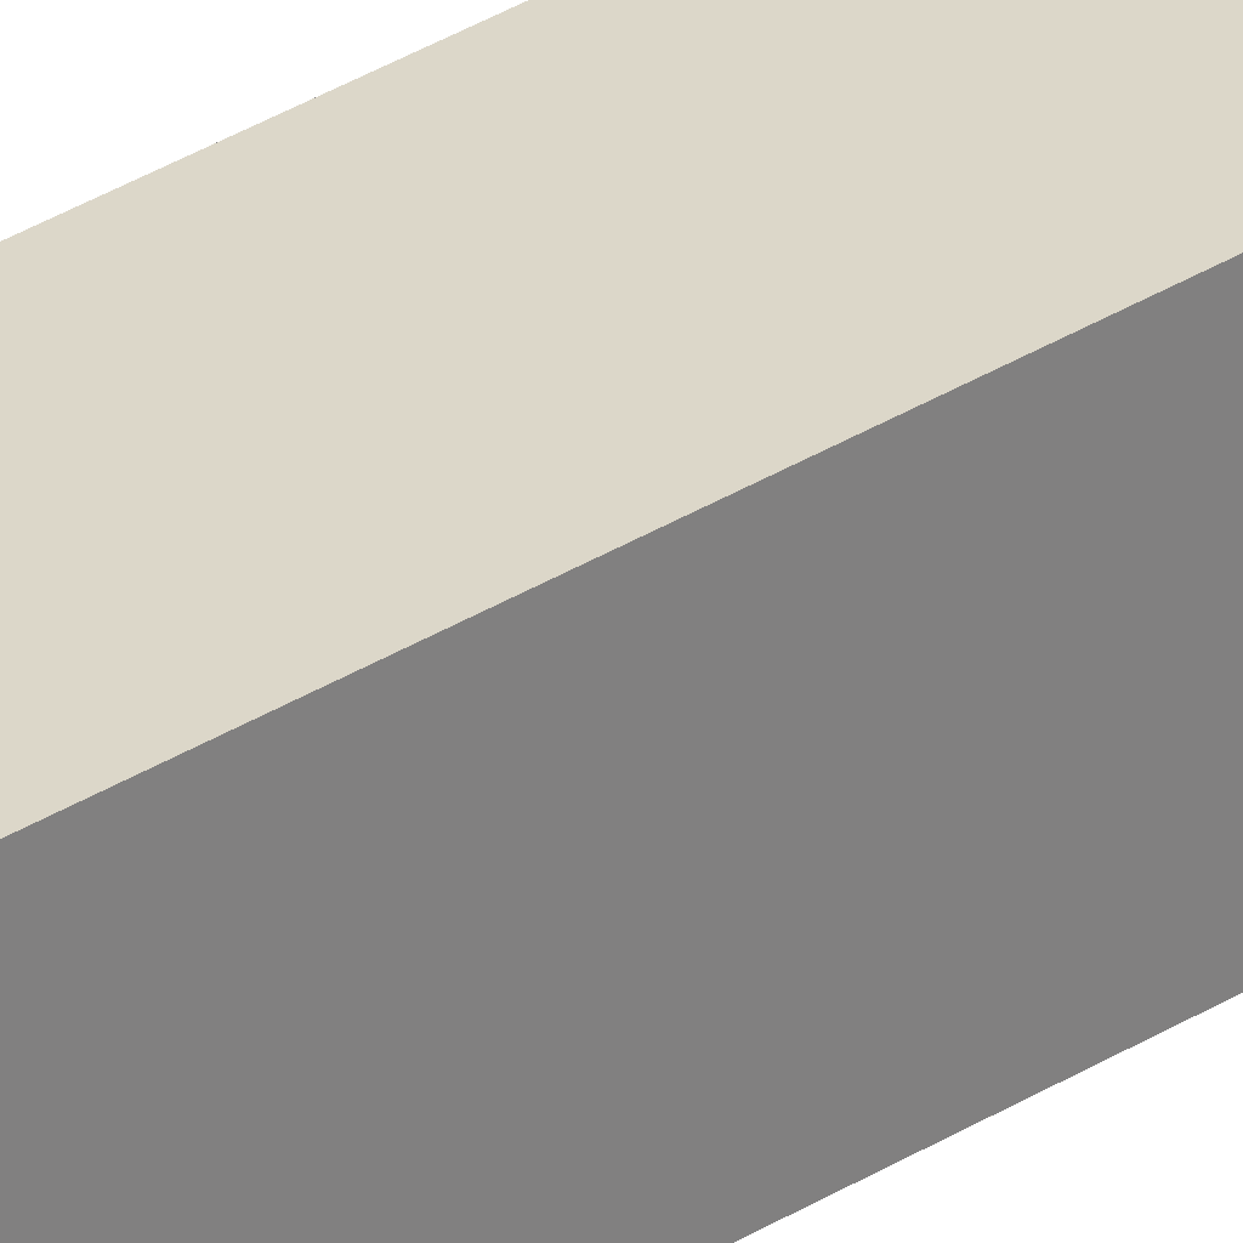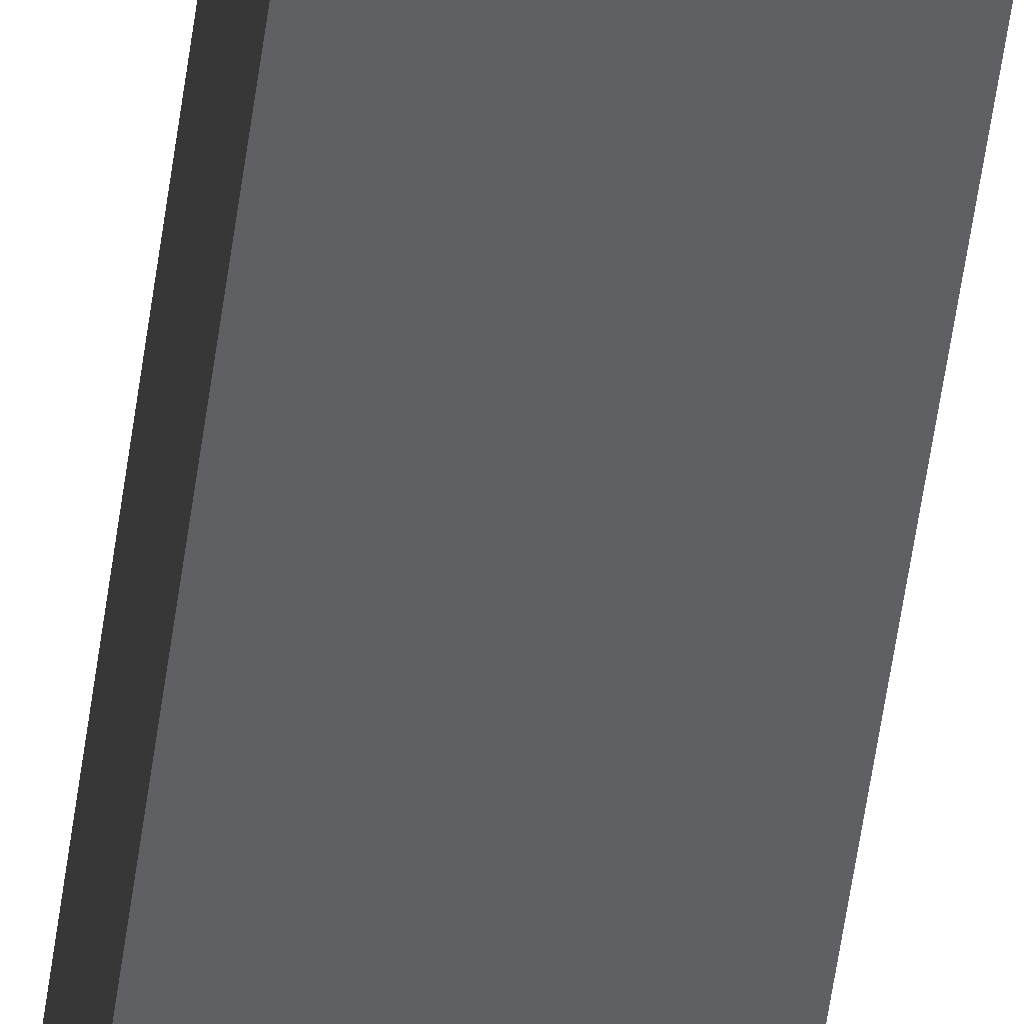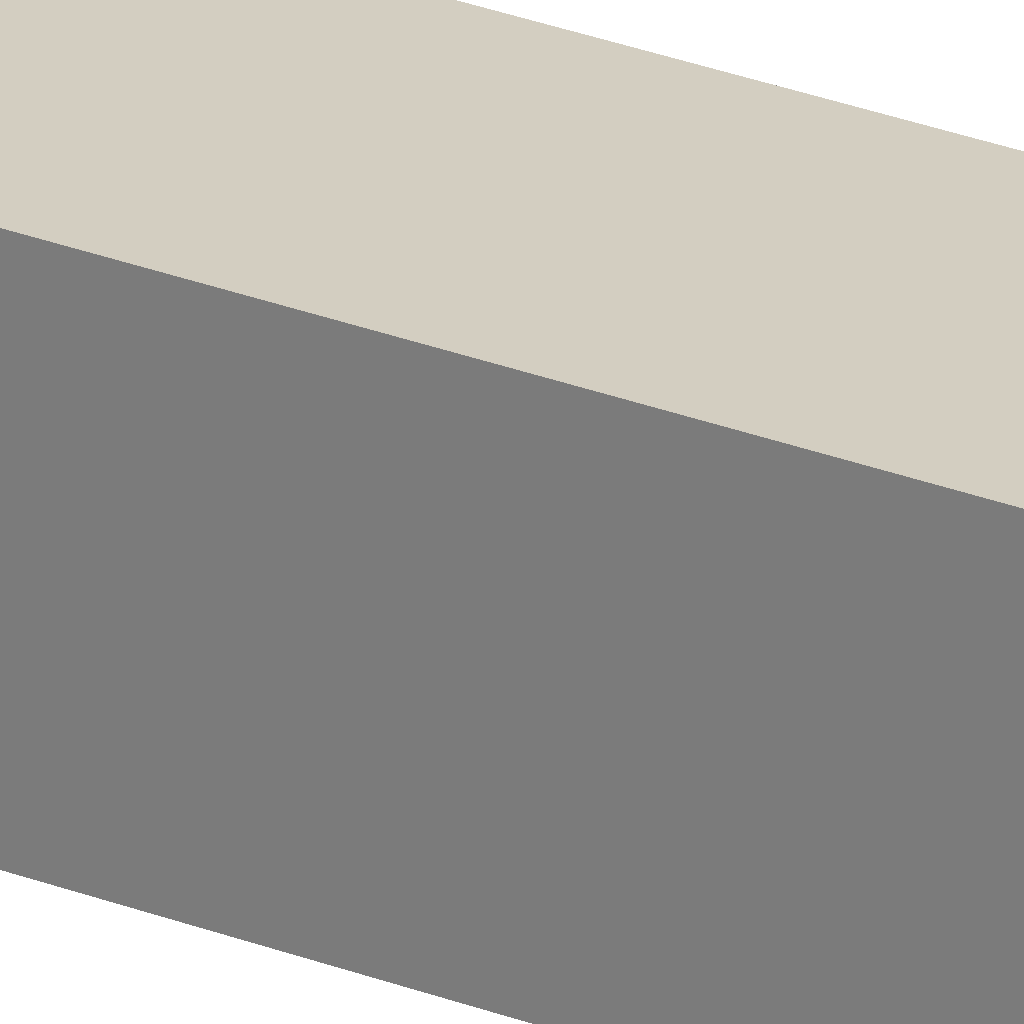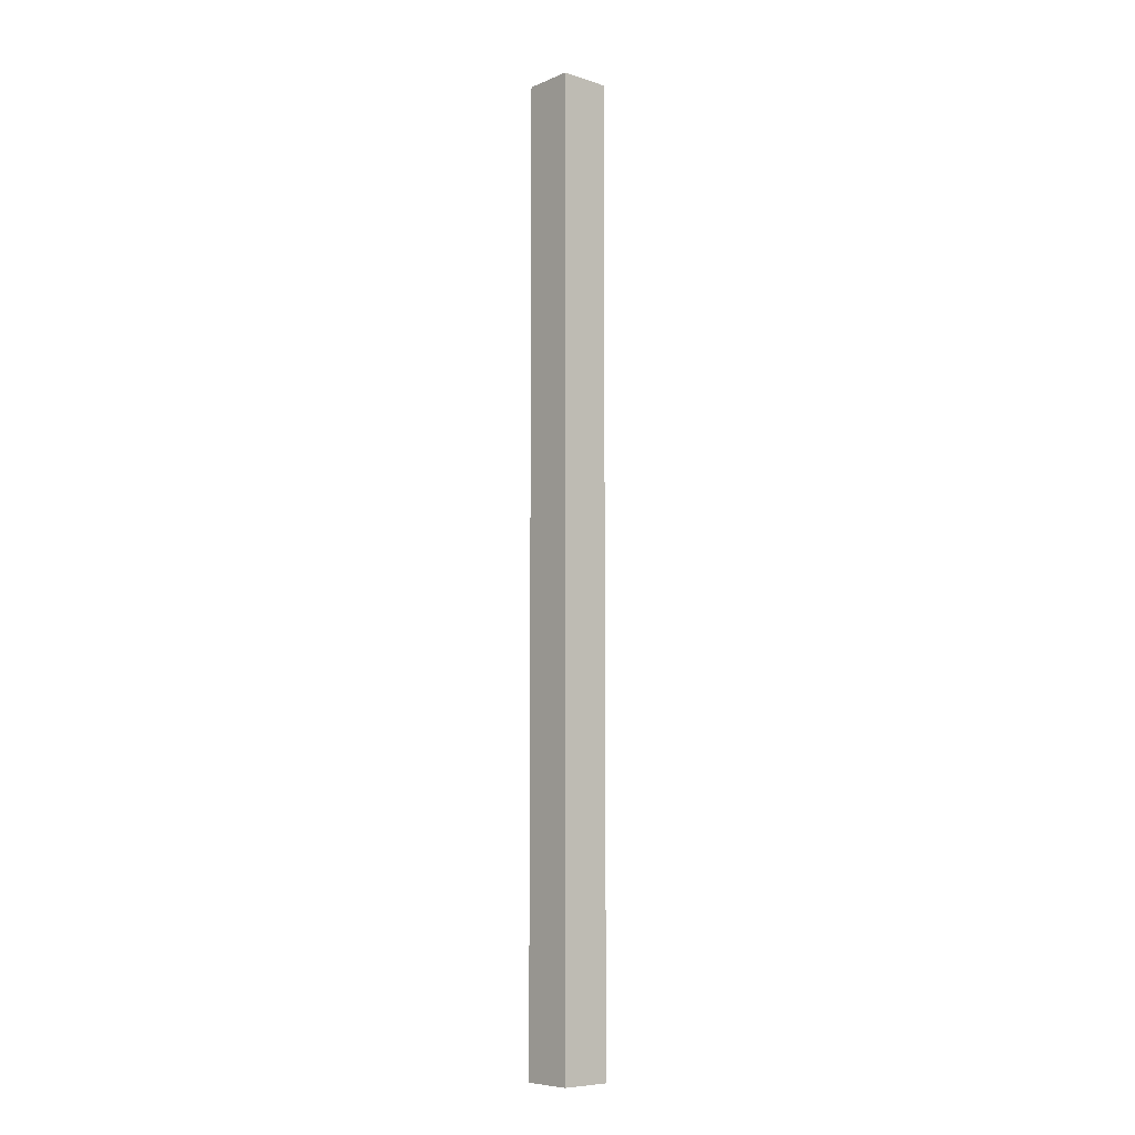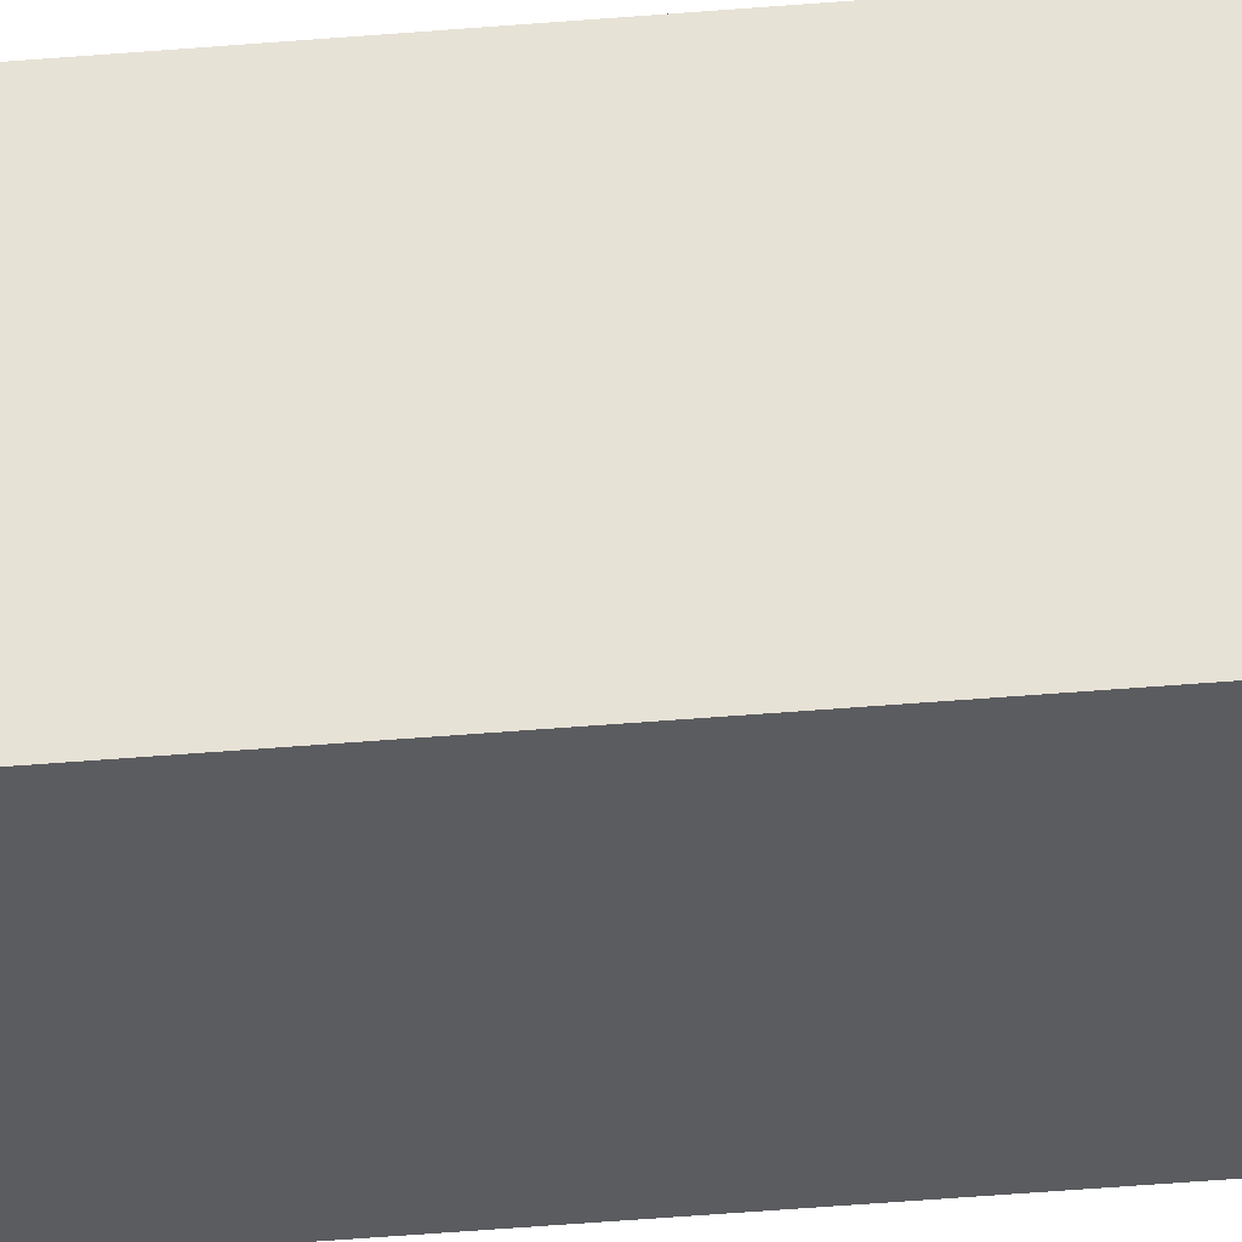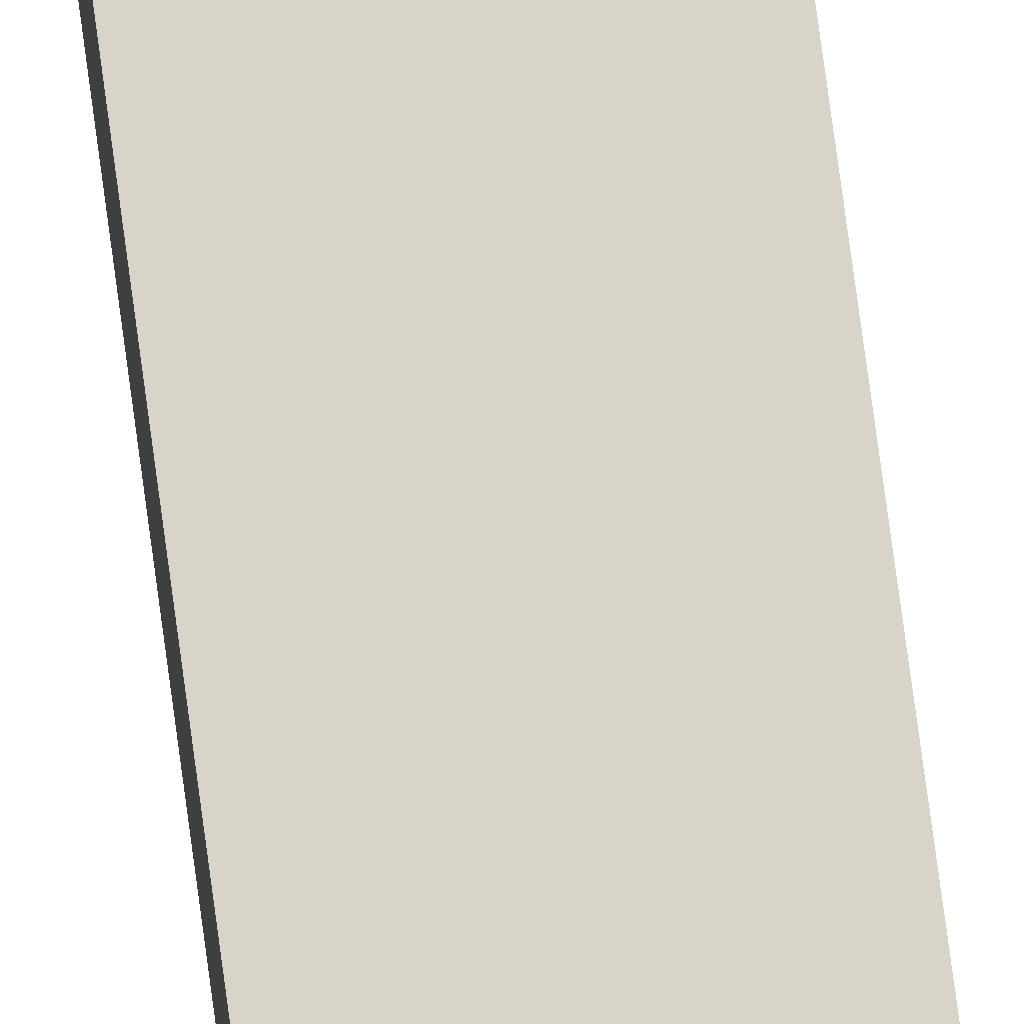
<metadata>
{"format":"obj","ext":"obj","renderer":"f3d","projection":"perspective","resolution":1024,"background":"white","views":[{"elev":30.3,"azim":46.8,"up":"+Y"},{"elev":-44.0,"azim":173.4,"up":"+Y"},{"elev":25.2,"azim":-56.9,"up":"+Y"},{"elev":-7.7,"azim":138.6,"up":"+Z"},{"elev":-35.3,"azim":-83.1,"up":"+Y"},{"elev":75.5,"azim":-7.6,"up":"+Y"}]}
</metadata>
<code>
v 1 5 -46.75
v 0.75 5 -46.75
v 0.75 4.75 -46.75
v 1 4.75 -46.75
v 0.75 5 -51.5
v 0.75 4.75 -51.5
v 1 5 -51.5
v 1 4.75 -51.5
g Cube
f 4 1 2
f 2 3 4
f 3 2 5
f 5 6 3
f 6 5 7
f 7 8 6
f 8 7 1
f 1 4 8
f 1 7 5
f 5 2 1
f 8 4 3
f 3 6 8

</code>
